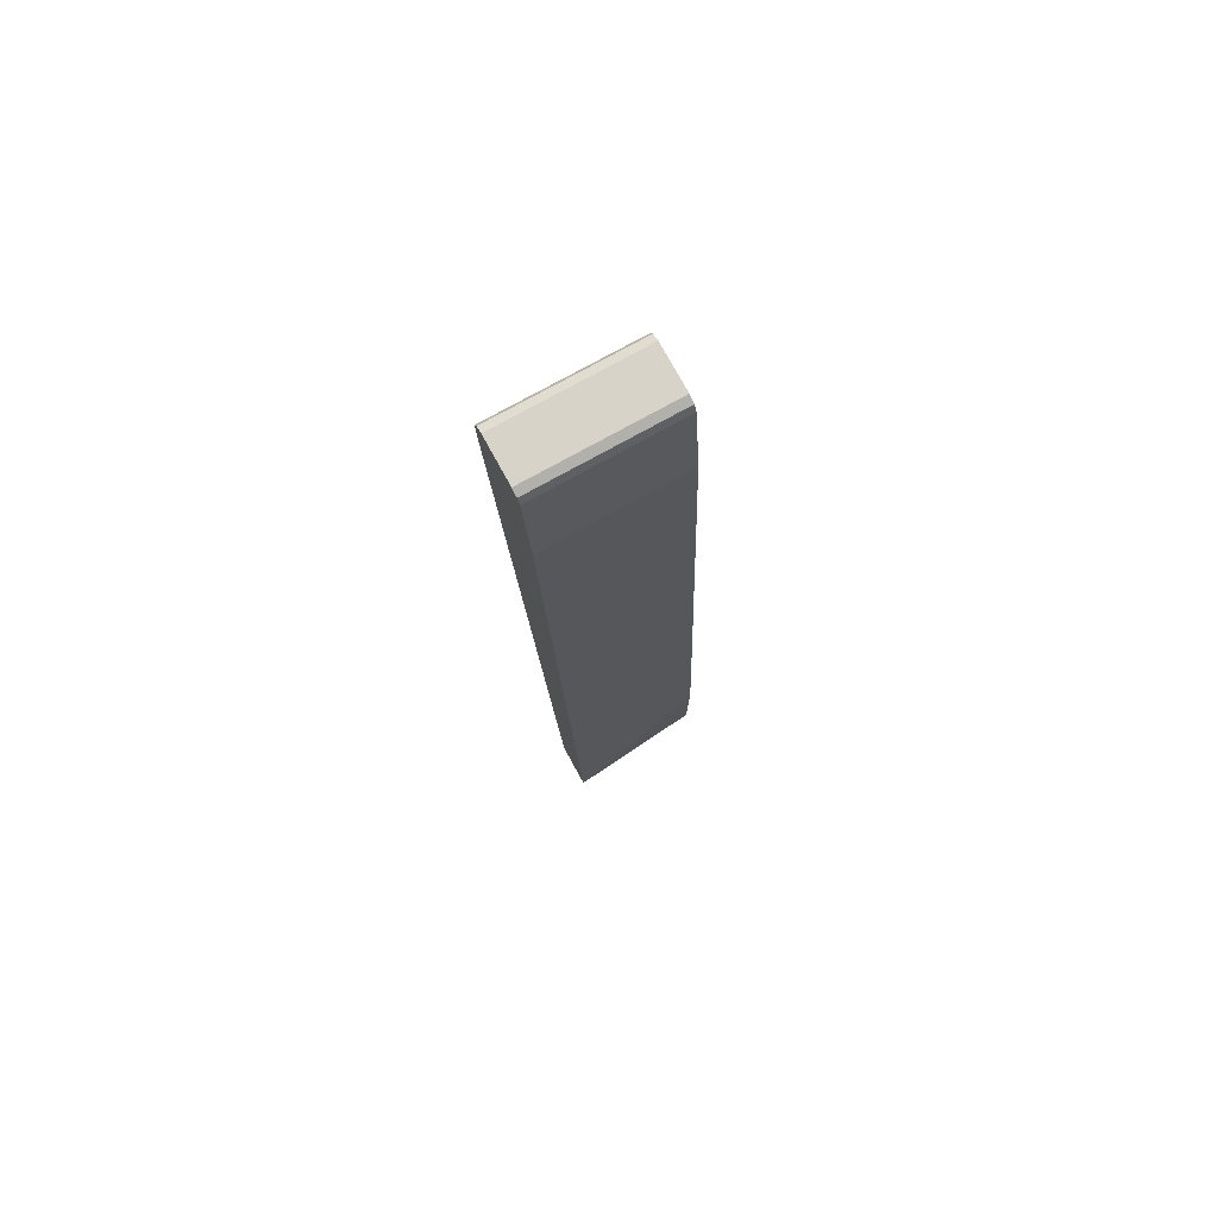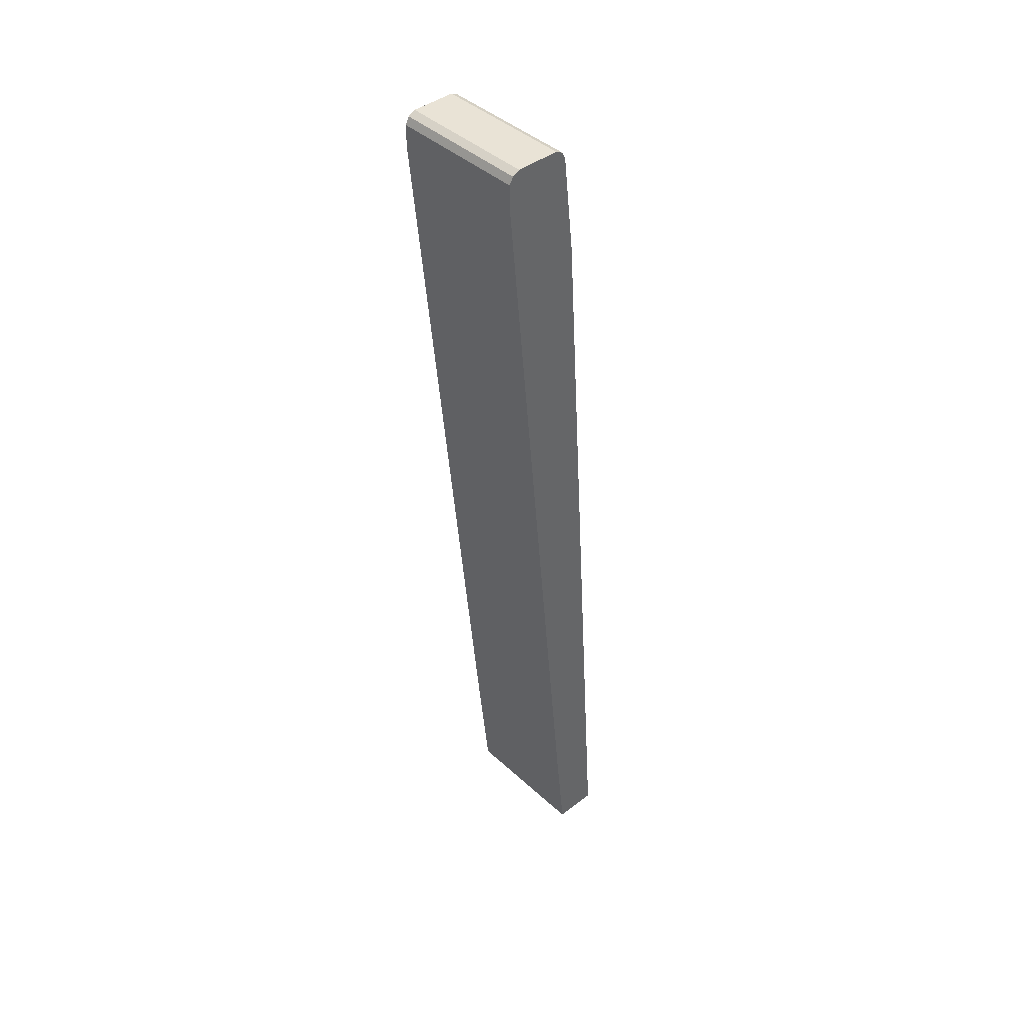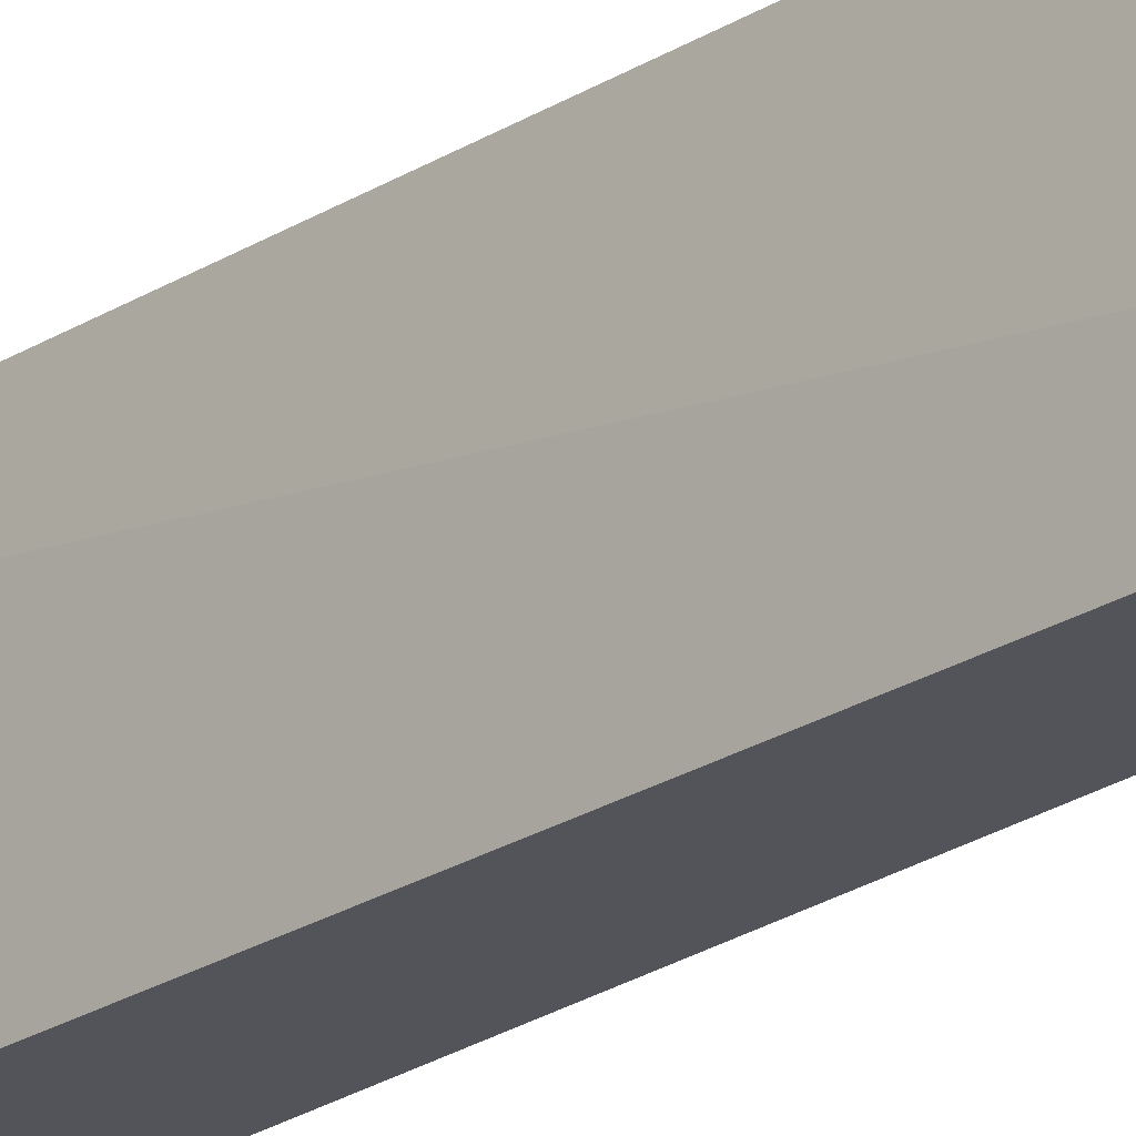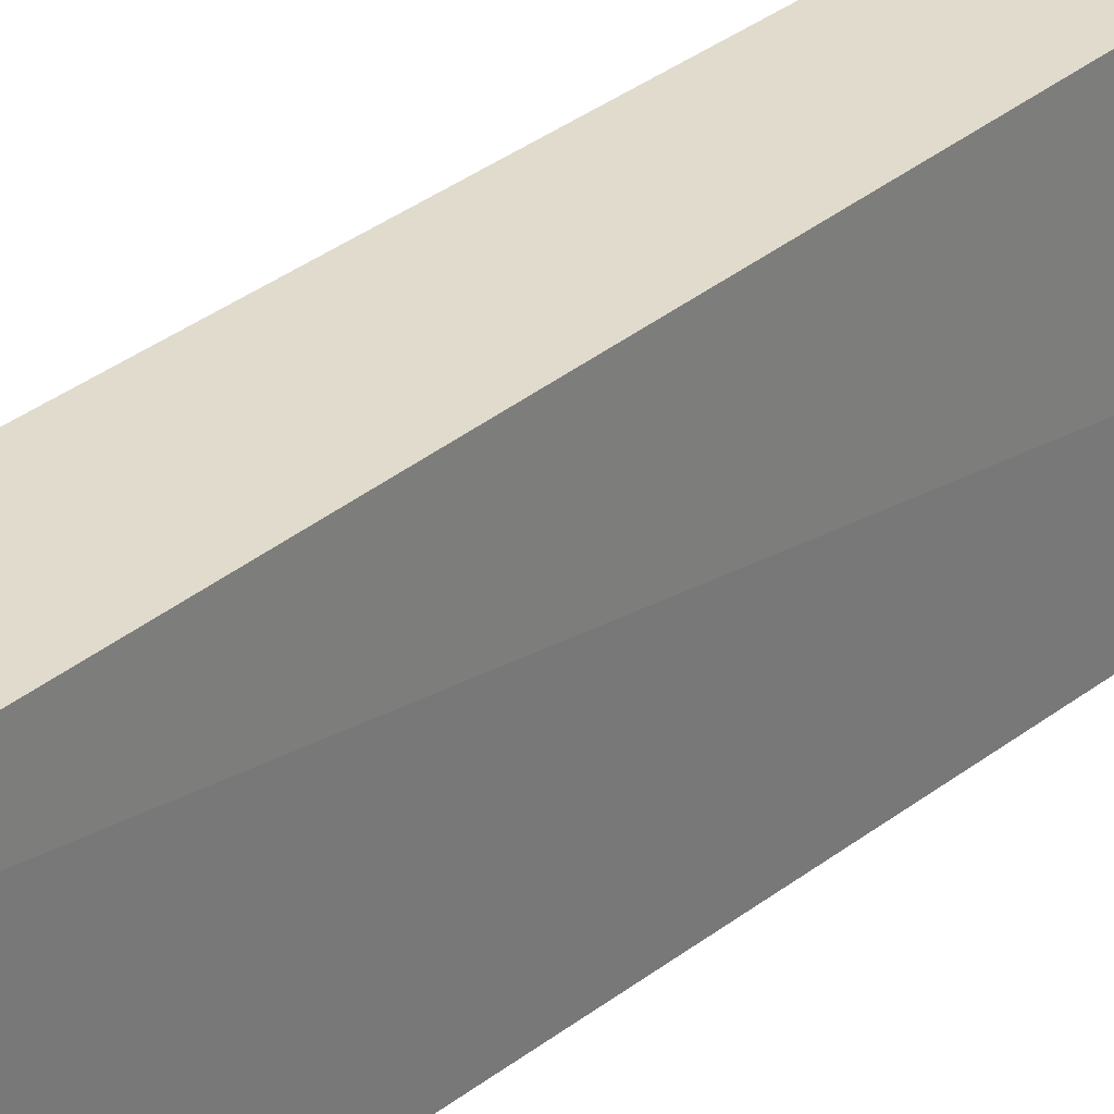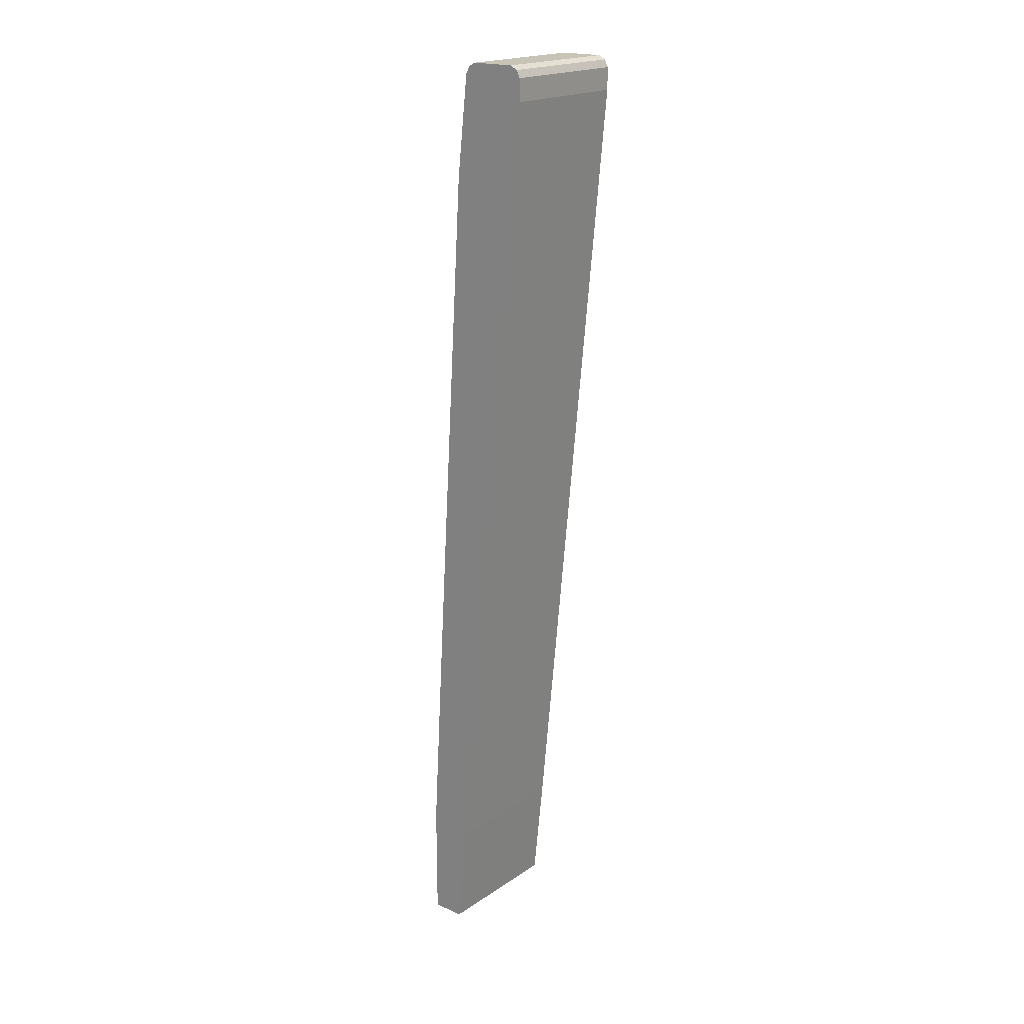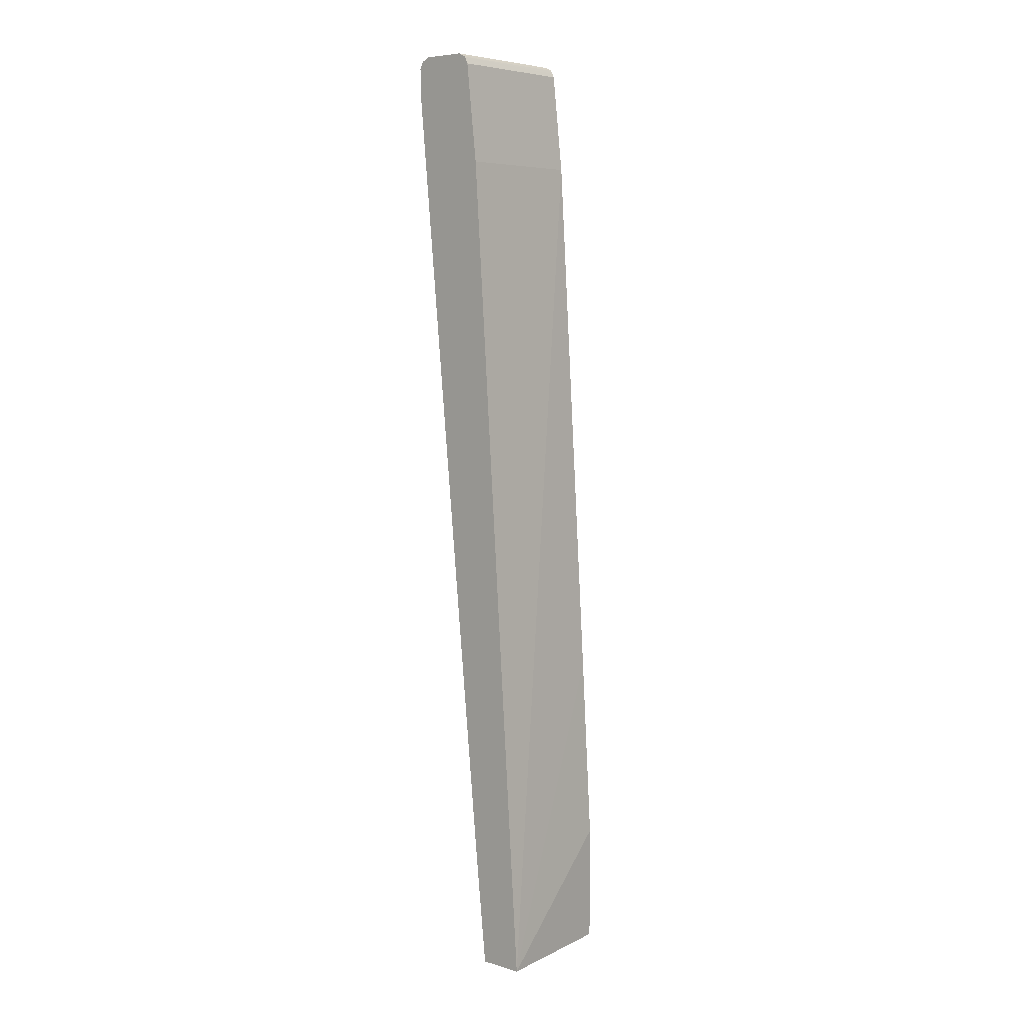
<metadata>
{"format":"obj","ext":"obj","renderer":"f3d","projection":"perspective","resolution":1024,"background":"white","views":[{"elev":77.2,"azim":-118.9,"up":"+Y"},{"elev":42.3,"azim":137.5,"up":"+Y"},{"elev":-23.8,"azim":-47.3,"up":"+Z"},{"elev":33.3,"azim":-141.5,"up":"+Z"},{"elev":19.7,"azim":39.4,"up":"+Y"},{"elev":6.4,"azim":-139.3,"up":"+Y"}]}
</metadata>
<code>
v 0.3964 0.7928 -0.007845
v 0.3274 0.7928 -0.007845
v 0.4079 0.7869 -0.007845
v 0.3993 0.7913 -0.2255
v 0.3964 0.7928 -0.2255
v 0.3274 0.7928 -0.2255
v 0.3222 0.7901 -0.007845
v 0.4089 0.7849 -0.007845
v 0.4079 0.7869 -0.2255
v 0.3159 0.7869 -0.2255
v 0.3159 0.7869 -0.007845
v 0.4136 0.7755 -0.007845
v 0.4136 0.7755 -0.2255
v 0.3155 0.786 -0.2255
v 0.3133 0.7818 -0.007845
v 0.4136 0.7409 -0.007845
v 0.4136 0.7409 -0.2255
v 0.3102 0.7755 -0.2255
v 0.3102 0.7755 -0.007845
v 0.3274 -0.1723 -0.007845
v 0.3274 -0.1723 -0.2255
v 0.293 0.6203 -0.2255
v 0.293 0.6203 -0.007845
v 0.293 -0.5342 -0.007845
v 0.293 -0.5342 -0.2255
v 0.2058 -0.7031 -0.2255
v 0.2413 -0.224 -0.007845
v 0.2758 -0.7031 -0.007845
v 0.2758 -0.7031 -0.2255
v 0.224 -0.7031 -0.007845
v 0.224 -0.517 -0.007845
f 12 17 13
f 12 16 17
f 11 14 15
f 10 14 11
f 8 13 9
f 6 10 7
f 7 10 11
f 4 6 5
f 4 10 6
f 14 18 15
f 4 14 10
f 8 12 13
f 15 18 19
f 24 28 29
f 16 21 17
f 18 22 23
f 18 23 19
f 20 24 25
f 20 25 21
f 22 26 23
f 23 26 27
f 24 29 25
f 26 29 28
f 26 28 30
f 26 30 31
f 26 31 27
f 4 18 14
f 16 20 21
f 4 22 18
f 3 9 4
f 4 29 26
f 1 2 7
f 1 7 11
f 1 11 15
f 1 15 19
f 4 26 22
f 1 23 27
f 1 27 31
f 1 31 30
f 1 30 28
f 1 28 24
f 1 24 20
f 1 20 16
f 1 16 12
f 1 19 23
f 1 8 3
f 1 12 8
f 4 25 29
f 4 21 25
f 4 13 17
f 4 9 13
f 4 17 21
f 2 6 7
f 1 6 2
f 1 5 6
f 1 4 5
f 1 3 4
f 3 8 9

</code>
